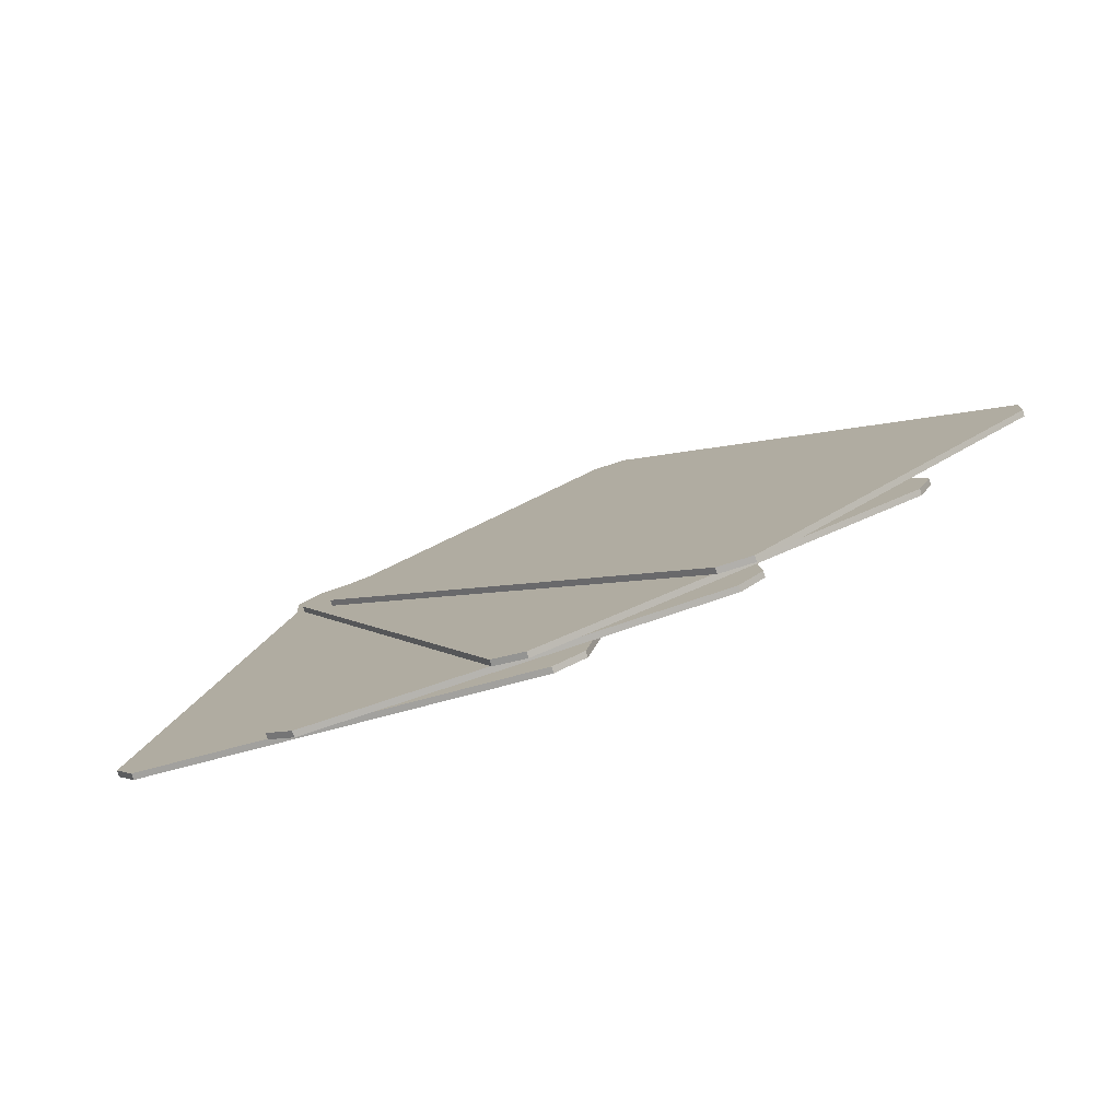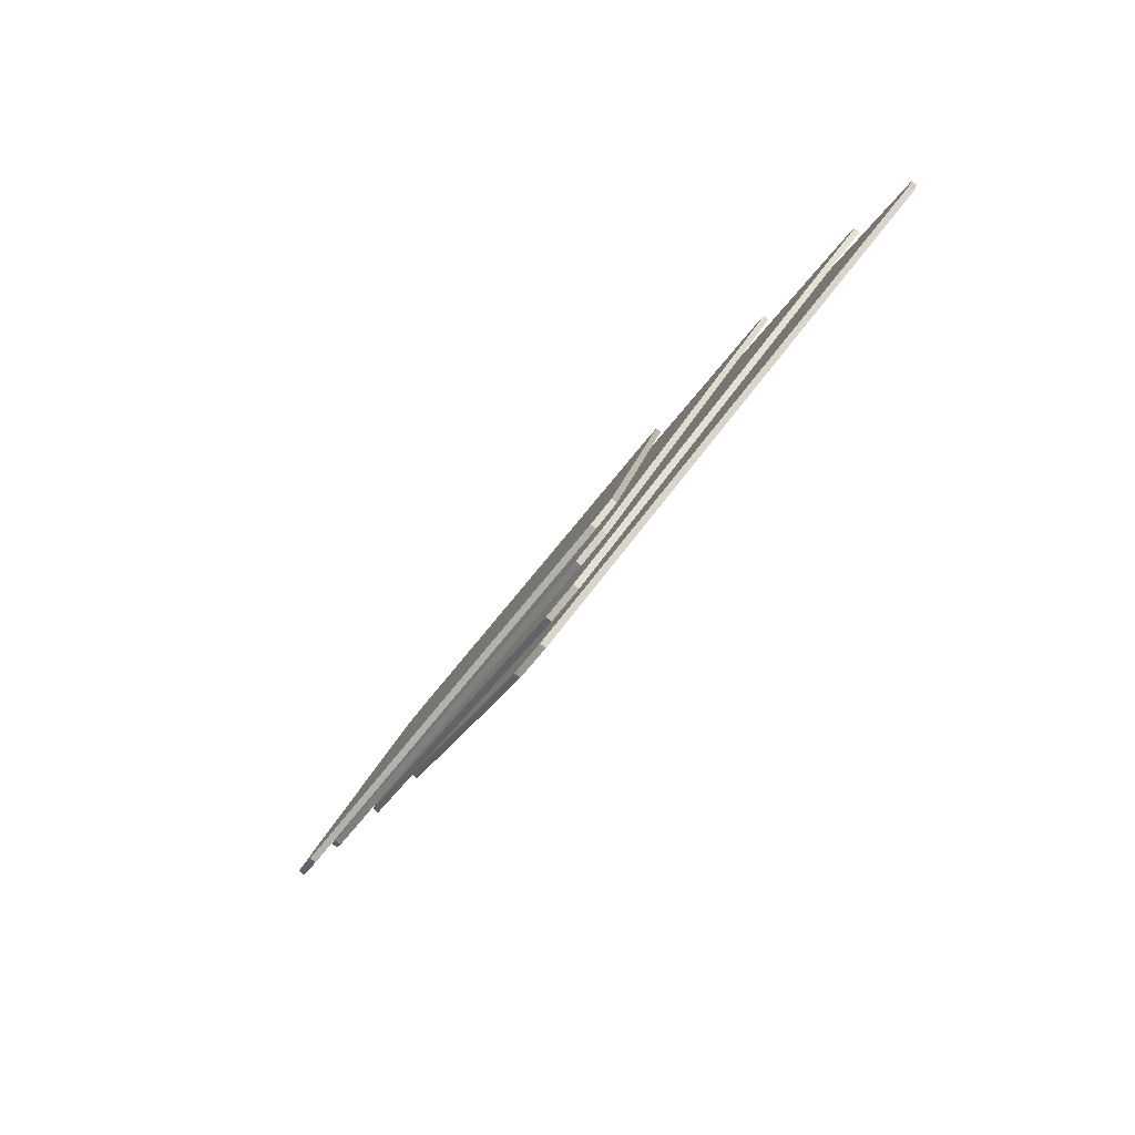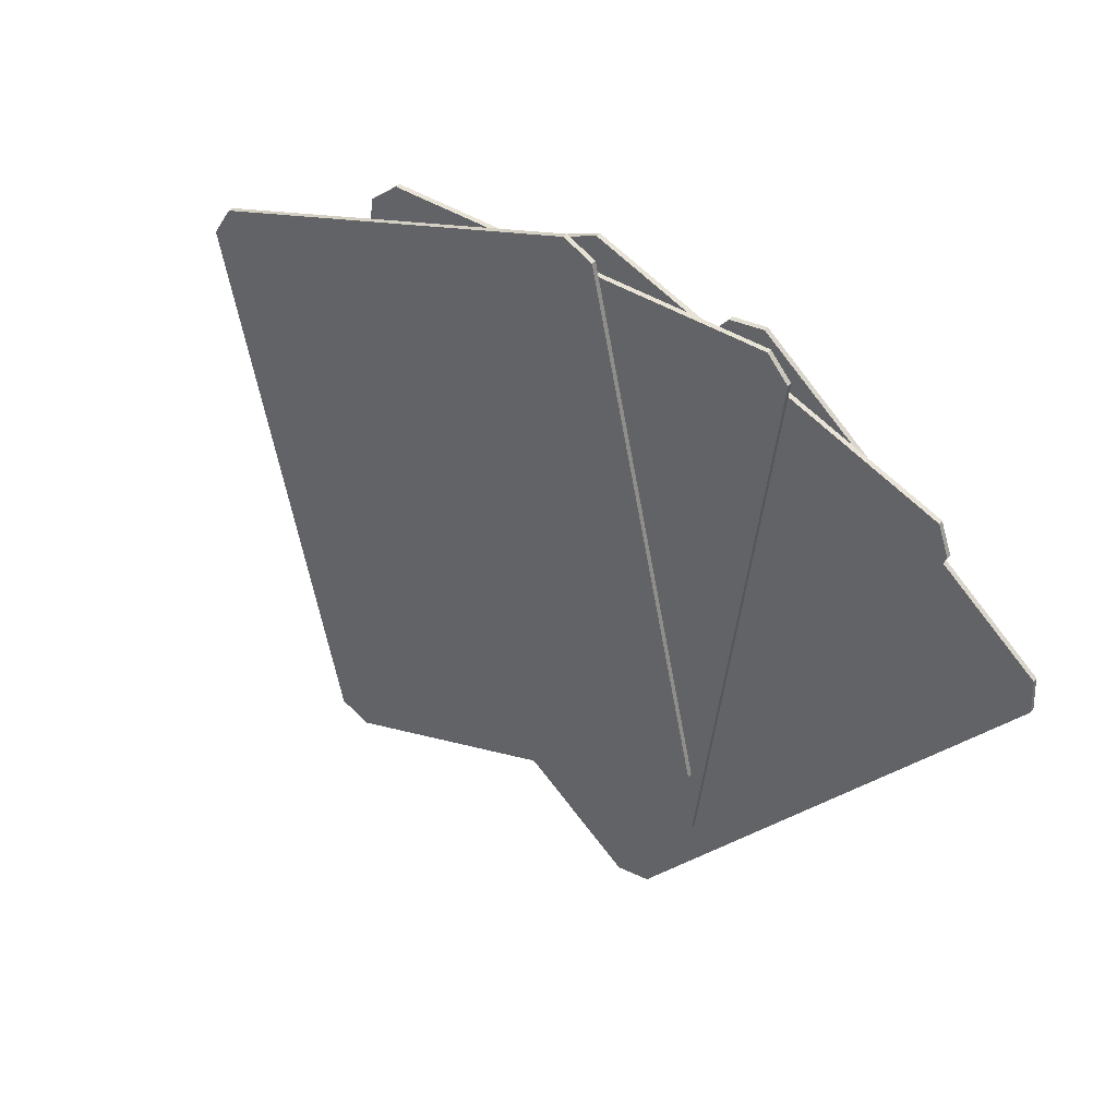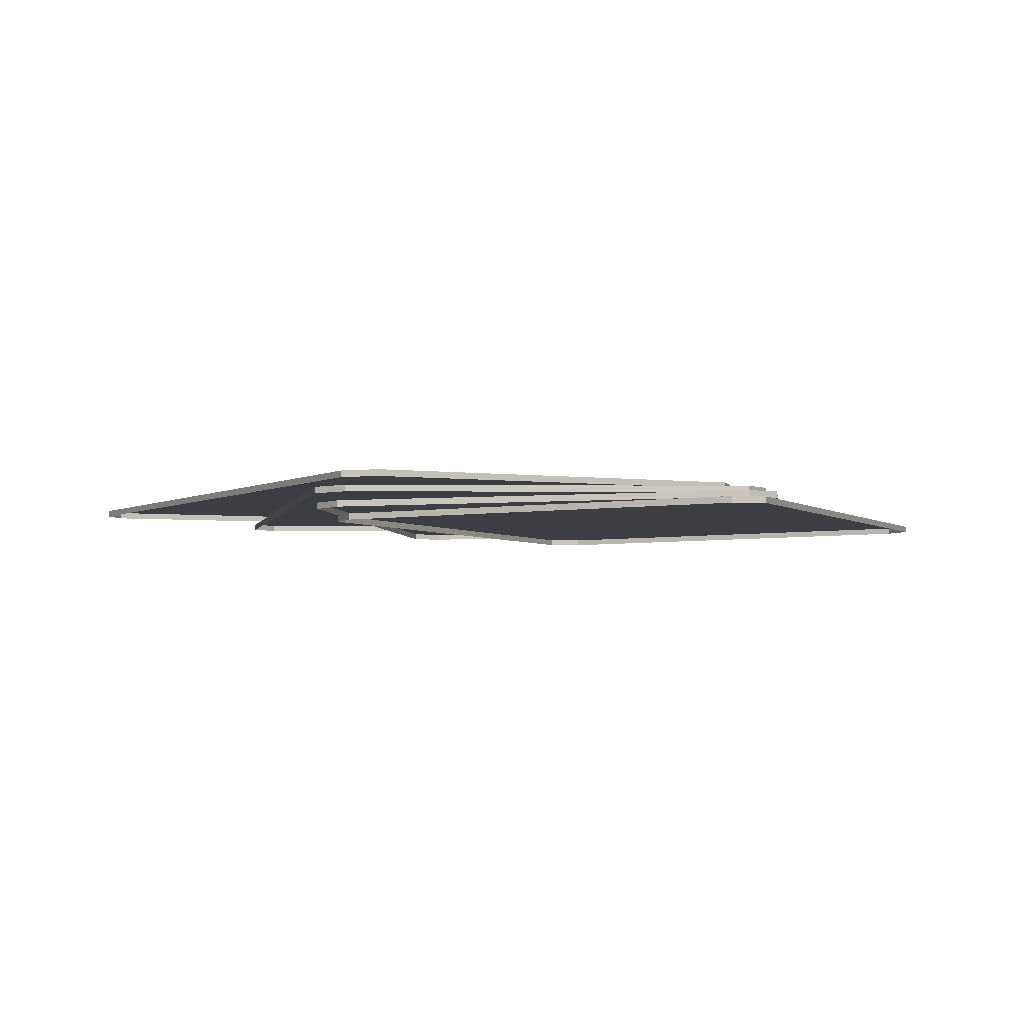
<metadata>
{"format":"obj","ext":"obj","renderer":"f3d","projection":"perspective","resolution":1024,"background":"white","views":[{"elev":70.3,"azim":159.6,"up":"+Y"},{"elev":-38.0,"azim":61.7,"up":"+Y"},{"elev":71.8,"azim":37.5,"up":"+Y"},{"elev":-64.6,"azim":1.0,"up":"+Y"}]}
</metadata>
<code>
g cardGame
v -0.4802 0.7451 0.09476
v -0.4663 1.066 -0.08489
v -0.1261 0.9436 -0.01644
v -0.14 0.6228 0.1632
v -0.3823 0.13 0.4392
v -0.342 0.1817 0.4103
v -0.3172 0.1774 0.4127
v -0.304 0.1164 0.4469
v 0.04039 0.3779 0.3005
v 0.07607 0.3294 0.3276
v 0.4561 0.5425 0.2083
v 0.398 0.5783 0.1882
v 0.4038 0.5998 0.1762
v 0.4744 0.6103 0.1702
v -0.7315 0.6042 0.1737
v -0.676 0.6353 0.1563
v -1.081 1.078 -0.09192
v -1.01 1.089 -0.0978
v -1.062 1.146 -0.1299
v -1.004 1.11 -0.1098
v -0.6467 1.311 -0.2221
v -0.6824 1.359 -0.2492
v -0.3024 1.572 -0.3685
v -0.2891 1.511 -0.3344
v -0.224 1.559 -0.3609
v -0.2644 1.507 -0.332
v 0.1252 1.084 -0.09534
v 0.06971 1.053 -0.0779
v -0.01801 0.4571 0.2561
v 0.04039 0.3779 0.3005
v -0.3172 0.1774 0.4127
v -0.6126 0.6708 0.1364
v -0.342 0.1817 0.4103
v -0.676 0.6353 0.1563
v 0.006308 1.018 -0.05799
v 0.06971 1.053 -0.0779
v 0.398 0.5783 0.1882
v 0.4038 0.5998 0.1762
v -0.2644 1.507 -0.332
v -0.5883 1.232 -0.1777
v -0.2891 1.511 -0.3344
v -0.6467 1.311 -0.2221
v -1.004 1.11 -0.1098
v -1.01 1.089 -0.0978
v -0.6126 0.6708 0.1364
v -0.4802 0.7451 0.09476
v -0.14 0.6228 0.1632
v -0.01801 0.4571 0.2561
v -0.1261 0.9436 -0.01644
v 0.006308 1.018 -0.05799
v -0.4663 1.066 -0.08489
v -0.5883 1.232 -0.1777
v 0.07607 0.3294 0.3276
v 0.07607 0.3227 0.3154
v -0.304 0.1096 0.4348
v -0.304 0.1164 0.4469
v 0.4561 0.5425 0.2083
v 0.4561 0.5357 0.1961
v -0.3823 0.13 0.4392
v -0.3823 0.1233 0.4272
v -0.7315 0.5974 0.1616
v -0.7315 0.6042 0.1737
v -1.081 1.072 -0.104
v -1.081 1.078 -0.09192
v 0.1252 1.084 -0.09534
v 0.1252 1.078 -0.1075
v 0.4744 0.6035 0.1581
v 0.4744 0.6103 0.1702
v -0.224 1.559 -0.3609
v -0.224 1.552 -0.373
v -1.062 1.146 -0.1299
v -1.062 1.139 -0.142
v -0.6824 1.352 -0.2613
v -0.6824 1.359 -0.2492
v -0.3024 1.565 -0.3807
v -0.3024 1.572 -0.3685
v -0.304 0.1164 0.4469
v -0.304 0.1096 0.4348
v -0.3823 0.1233 0.4272
v -0.3823 0.13 0.4392
v 0.4744 0.6103 0.1702
v 0.4744 0.6035 0.1581
v 0.4561 0.5357 0.1961
v 0.4561 0.5425 0.2083
v -1.081 1.078 -0.09192
v -1.081 1.072 -0.104
v -1.062 1.139 -0.142
v -1.062 1.146 -0.1299
v -0.3024 1.572 -0.3685
v -0.3024 1.565 -0.3807
v -0.224 1.552 -0.373
v -0.224 1.559 -0.3609
v -0.3077 0.8694 0.002154
v -0.1706 1.167 -0.1647
v 0.1024 0.9521 -0.04413
v -0.03473 0.6542 0.1227
v -0.4533 0.2616 0.3426
v -0.3954 0.2984 0.322
v -0.3737 0.287 0.3284
v -0.3848 0.2257 0.3627
v 0.04039 0.3705 0.2816
v 0.05525 0.3144 0.313
v 0.4953 0.4031 0.2634
v 0.4545 0.4539 0.2349
v 0.4683 0.4724 0.2245
v 0.5388 0.4616 0.2306
v -0.5987 0.8108 0.03501
v -0.5345 0.8237 0.02778
v -0.7441 1.36 -0.2726
v -0.6736 1.349 -0.2665
v -0.7006 1.418 -0.3053
v -0.6598 1.368 -0.2768
v -0.2457 1.451 -0.3236
v -0.2605 1.507 -0.355
v 0.1796 1.596 -0.4047
v 0.1685 1.534 -0.3703
v 0.2481 1.56 -0.3845
v 0.1901 1.523 -0.364
v 0.3934 1.011 -0.07698
v 0.3292 0.9978 -0.06971
v 0.01608 0.4623 0.2302
v 0.04039 0.3705 0.2816
v -0.3737 0.287 0.3284
v -0.4611 0.8385 0.01948
v -0.3954 0.2984 0.322
v -0.5345 0.8237 0.02778
v 0.2558 0.983 -0.06145
v 0.3292 0.9978 -0.06971
v 0.4545 0.4539 0.2349
v 0.4683 0.4724 0.2245
v 0.1901 1.523 -0.364
v -0.2214 1.359 -0.2721
v 0.1685 1.534 -0.3703
v -0.2457 1.451 -0.3236
v -0.6598 1.368 -0.2768
v -0.6736 1.349 -0.2665
v -0.4611 0.8385 0.01948
v -0.3077 0.8694 0.002154
v -0.03473 0.6542 0.1227
v 0.01608 0.4623 0.2302
v 0.1024 0.9521 -0.04413
v 0.2558 0.983 -0.06145
v -0.1706 1.167 -0.1647
v -0.2214 1.359 -0.2721
v 0.05525 0.3144 0.313
v 0.05525 0.3076 0.3009
v -0.3848 0.2189 0.3506
v -0.3848 0.2257 0.3627
v 0.4953 0.4031 0.2634
v 0.4953 0.3963 0.2512
v -0.4533 0.2616 0.3426
v -0.4533 0.2548 0.3305
v -0.5987 0.804 0.02293
v -0.5987 0.8108 0.03501
v -0.7441 1.353 -0.2846
v -0.7441 1.36 -0.2726
v 0.3934 1.011 -0.07698
v 0.3934 1.004 -0.08906
v 0.5388 0.4548 0.2185
v 0.5388 0.4616 0.2306
v 0.2481 1.56 -0.3845
v 0.2481 1.553 -0.3967
v -0.7006 1.418 -0.3053
v -0.7006 1.412 -0.3174
v -0.2605 1.5 -0.3671
v -0.2605 1.507 -0.355
v 0.1796 1.589 -0.4168
v 0.1796 1.596 -0.4047
v -0.3848 0.2257 0.3627
v -0.3848 0.2189 0.3506
v -0.4533 0.2548 0.3305
v -0.4533 0.2616 0.3426
v 0.5388 0.4616 0.2306
v 0.5388 0.4548 0.2185
v 0.4953 0.3963 0.2512
v 0.4953 0.4031 0.2634
v -0.7441 1.36 -0.2726
v -0.7441 1.353 -0.2846
v -0.7006 1.412 -0.3174
v -0.7006 1.418 -0.3053
v 0.1796 1.596 -0.4047
v 0.1796 1.589 -0.4168
v 0.2481 1.553 -0.3967
v 0.2481 1.56 -0.3845
v -0.09436 0.9344 -0.05875
v 0.1499 1.174 -0.1932
v 0.3237 0.8914 -0.03471
v 0.07941 0.6514 0.09972
v -0.4665 0.4051 0.2377
v -0.3977 0.4226 0.2279
v -0.3817 0.4055 0.2374
v -0.4159 0.3511 0.2679
v 0.04039 0.3622 0.2617
v 0.03269 0.3051 0.2937
v 0.4813 0.259 0.3195
v 0.4625 0.3189 0.286
v 0.4826 0.3322 0.2785
v 0.5448 0.3013 0.2959
v -0.391 0.9648 -0.07583
v -0.3255 0.9581 -0.07206
v -0.3155 1.525 -0.3893
v -0.2533 1.494 -0.372
v -0.252 1.567 -0.413
v -0.2332 1.507 -0.3795
v 0.1889 1.464 -0.3552
v 0.1966 1.521 -0.3872
v 0.6452 1.475 -0.3614
v 0.6111 1.42 -0.3309
v 0.6958 1.421 -0.3312
v 0.627 1.403 -0.3213
v 0.6203 0.861 -0.01767
v 0.5549 0.8677 -0.02144
v -0.2507 0.9504 -0.06773
v 0.05303 0.4558 0.2093
v 0.04039 0.3622 0.2617
v -0.3817 0.4055 0.2374
v -0.3255 0.9581 -0.07206
v -0.3977 0.4226 0.2279
v 0.4625 0.3189 0.286
v 0.48 0.8754 -0.02573
v 0.4826 0.3322 0.2785
v 0.5549 0.8677 -0.02144
v 0.1889 1.464 -0.3552
v 0.6111 1.42 -0.3309
v 0.627 1.403 -0.3213
v 0.1763 1.37 -0.3028
v -0.2332 1.507 -0.3795
v -0.2533 1.494 -0.372
v -0.2507 0.9504 -0.06773
v -0.09436 0.9344 -0.05875
v 0.07941 0.6514 0.09972
v 0.05303 0.4558 0.2093
v 0.3237 0.8914 -0.03471
v 0.48 0.8754 -0.02573
v 0.1499 1.174 -0.1932
v 0.1763 1.37 -0.3028
v 0.03269 0.3051 0.2937
v 0.03269 0.2983 0.2816
v -0.4159 0.3443 0.2558
v -0.4159 0.3511 0.2679
v 0.4813 0.259 0.3195
v 0.4813 0.2522 0.3074
v -0.4665 0.4051 0.2377
v -0.4665 0.3983 0.2256
v -0.391 0.958 -0.08791
v -0.391 0.9648 -0.07583
v -0.3155 1.518 -0.4014
v -0.3155 1.525 -0.3893
v 0.6203 0.861 -0.01767
v 0.6203 0.8542 -0.02979
v 0.5448 0.2945 0.2837
v 0.5448 0.3013 0.2959
v 0.6958 1.421 -0.3312
v 0.6958 1.414 -0.3433
v -0.252 1.567 -0.413
v -0.252 1.56 -0.4251
v 0.1966 1.514 -0.3993
v 0.1966 1.521 -0.3872
v 0.6452 1.468 -0.3735
v 0.6452 1.475 -0.3614
v -0.4159 0.3511 0.2679
v -0.4159 0.3443 0.2558
v -0.4665 0.3983 0.2256
v -0.4665 0.4051 0.2377
v 0.5448 0.3013 0.2959
v 0.5448 0.2945 0.2837
v 0.4813 0.2522 0.3074
v 0.4813 0.259 0.3195
v -0.3155 1.525 -0.3893
v -0.3155 1.518 -0.4014
v -0.252 1.56 -0.4251
v -0.252 1.567 -0.413
v 0.6452 1.475 -0.3614
v 0.6452 1.468 -0.3735
v 0.6958 1.414 -0.3433
v 0.6958 1.421 -0.3312
v 0.09359 0.9372 -0.08374
v 0.4048 1.108 -0.1796
v 0.4814 0.7944 -0.003765
v 0.1701 0.6232 0.09214
v -0.4328 0.5193 0.1503
v -0.3611 0.5194 0.1503
v -0.3512 0.4991 0.1616
v -0.4014 0.4552 0.1862
v 0.04039 0.355 0.2424
v 0.01477 0.3019 0.2721
v 0.4309 0.1487 0.3579
v 0.432 0.2108 0.3231
v 0.4556 0.2187 0.3187
v 0.5054 0.1739 0.3438
v -0.1816 1.039 -0.1405
v -0.1209 1.016 -0.128
v 0.06951 1.558 -0.4313
v 0.1194 1.513 -0.4062
v 0.1441 1.583 -0.4454
v 0.143 1.521 -0.4107
v 0.5346 1.377 -0.3299
v 0.5602 1.43 -0.3596
v 0.9764 1.277 -0.2738
v 0.9262 1.233 -0.2491
v 1.008 1.212 -0.2378
v 0.9361 1.212 -0.2378
v 0.7566 0.6931 0.05297
v 0.6959 0.7155 0.04045
v -0.05146 0.9906 -0.1137
v 0.08242 0.4418 0.1938
v 0.04039 0.355 0.2424
v -0.3512 0.4991 0.1616
v -0.1209 1.016 -0.128
v -0.3611 0.5194 0.1503
v 0.432 0.2108 0.3231
v 0.4556 0.2187 0.3187
v 0.6264 0.741 0.02615
v 0.6959 0.7155 0.04045
v 0.5346 1.377 -0.3299
v 0.9262 1.233 -0.2491
v 0.9361 1.212 -0.2378
v 0.4926 1.29 -0.2813
v 0.143 1.521 -0.4107
v 0.1194 1.513 -0.4062
v -0.05146 0.9906 -0.1137
v 0.09359 0.9372 -0.08374
v 0.1701 0.6232 0.09214
v 0.08242 0.4418 0.1938
v 0.4814 0.7944 -0.003765
v 0.6264 0.741 0.02615
v 0.4048 1.108 -0.1796
v 0.4926 1.29 -0.2813
v 0.01477 0.3019 0.2721
v 0.01477 0.2952 0.26
v -0.4014 0.4484 0.1742
v -0.4014 0.4552 0.1862
v 0.4309 0.1487 0.3579
v 0.4309 0.142 0.3458
v -0.4328 0.5193 0.1503
v -0.4328 0.5125 0.1383
v -0.1816 1.032 -0.1526
v -0.1816 1.039 -0.1405
v 0.06951 1.551 -0.4434
v 0.06951 1.558 -0.4313
v 0.7566 0.6931 0.05297
v 0.7566 0.6863 0.04089
v 0.5054 0.1671 0.3317
v 0.5054 0.1739 0.3438
v 1.008 1.212 -0.2378
v 1.008 1.206 -0.25
v 0.1441 1.583 -0.4454
v 0.1441 1.576 -0.4575
v 0.5602 1.423 -0.3717
v 0.5602 1.43 -0.3596
v 0.9764 1.27 -0.2859
v 0.9764 1.277 -0.2738
v -0.4014 0.4552 0.1862
v -0.4014 0.4484 0.1742
v -0.4328 0.5125 0.1383
v -0.4328 0.5193 0.1503
v 0.5054 0.1739 0.3438
v 0.5054 0.1671 0.3317
v 0.4309 0.142 0.3458
v 0.4309 0.1487 0.3579
v 0.06951 1.558 -0.4313
v 0.06951 1.551 -0.4434
v 0.1441 1.576 -0.4575
v 0.1441 1.583 -0.4454
v 0.9764 1.277 -0.2738
v 0.9764 1.27 -0.2859
v 1.008 1.206 -0.25
v 1.008 1.212 -0.2378
g cardGame_0
f 3 2 1
f 4 3 1
f 7 6 5
f 8 7 5
f 9 7 8
f 10 9 8
f 10 11 9
f 11 12 9
f 13 12 11
f 14 13 11
f 5 6 15
f 6 16 15
f 15 16 17
f 16 18 17
f 17 18 19
f 18 20 19
f 19 20 21
f 22 19 21
f 22 21 23
f 21 24 23
f 23 24 25
f 24 26 25
f 25 26 27
f 26 28 27
f 28 13 14
f 27 28 14
f 31 30 29
f 29 32 31
f 32 33 31
f 32 34 33
f 35 29 30
f 36 35 30
f 36 30 37
f 37 38 36
f 35 36 39
f 39 40 35
f 39 41 40
f 41 42 40
f 32 40 42
f 42 34 32
f 42 43 34
f 43 44 34
f 47 46 45
f 48 47 45
f 49 47 48
f 50 49 48
f 51 49 50
f 52 51 50
f 46 51 52
f 45 46 52
f 55 54 53
f 56 55 53
f 53 54 57
f 54 58 57
f 61 60 59
f 62 61 59
f 63 61 62
f 64 63 62
f 67 66 65
f 68 67 65
f 65 66 69
f 66 70 69
f 73 72 71
f 74 73 71
f 75 73 74
f 76 75 74
f 79 78 77
f 80 79 77
f 83 82 81
f 84 83 81
f 87 86 85
f 88 87 85
f 91 90 89
f 92 91 89
f 95 94 93
f 96 95 93
f 99 98 97
f 100 99 97
f 101 99 100
f 102 101 100
f 102 103 101
f 103 104 101
f 105 104 103
f 106 105 103
f 97 98 107
f 98 108 107
f 107 108 109
f 108 110 109
f 109 110 111
f 110 112 111
f 111 112 113
f 114 111 113
f 114 113 115
f 113 116 115
f 115 116 117
f 116 118 117
f 117 118 119
f 118 120 119
f 120 105 106
f 119 120 106
f 123 122 121
f 121 124 123
f 124 125 123
f 124 126 125
f 127 121 122
f 128 127 122
f 128 122 129
f 129 130 128
f 127 128 131
f 131 132 127
f 131 133 132
f 133 134 132
f 124 132 134
f 134 135 124
f 135 126 124
f 135 136 126
f 139 138 137
f 140 139 137
f 141 139 140
f 142 141 140
f 143 141 142
f 144 143 142
f 138 143 144
f 137 138 144
f 147 146 145
f 148 147 145
f 145 146 149
f 146 150 149
f 153 152 151
f 154 153 151
f 155 153 154
f 156 155 154
f 159 158 157
f 160 159 157
f 157 158 161
f 158 162 161
f 165 164 163
f 166 165 163
f 167 165 166
f 168 167 166
f 171 170 169
f 172 171 169
f 175 174 173
f 176 175 173
f 179 178 177
f 180 179 177
f 183 182 181
f 184 183 181
f 187 186 185
f 188 187 185
f 191 190 189
f 192 191 189
f 193 191 192
f 194 193 192
f 194 195 193
f 195 196 193
f 197 196 195
f 198 197 195
f 189 190 199
f 190 200 199
f 199 200 201
f 200 202 201
f 201 202 203
f 202 204 203
f 203 204 205
f 206 203 205
f 206 205 207
f 205 208 207
f 207 208 209
f 208 210 209
f 209 210 211
f 210 212 211
f 212 197 198
f 211 212 198
f 215 214 213
f 213 216 215
f 213 217 216
f 217 218 216
f 214 215 219
f 220 214 219
f 220 219 221
f 221 222 220
f 223 220 222
f 224 223 222
f 222 225 224
f 223 226 220
f 226 223 227
f 227 213 226
f 227 228 213
f 228 217 213
f 231 230 229
f 232 231 229
f 233 231 232
f 234 233 232
f 235 233 234
f 236 235 234
f 230 235 236
f 229 230 236
f 239 238 237
f 240 239 237
f 237 238 241
f 238 242 241
f 245 244 243
f 246 245 243
f 247 245 246
f 248 247 246
f 251 250 249
f 252 251 249
f 249 250 253
f 250 254 253
f 257 256 255
f 258 257 255
f 259 257 258
f 260 259 258
f 263 262 261
f 264 263 261
f 267 266 265
f 268 267 265
f 271 270 269
f 272 271 269
f 275 274 273
f 276 275 273
f 279 278 277
f 280 279 277
f 283 282 281
f 284 283 281
f 285 283 284
f 286 285 284
f 286 287 285
f 287 288 285
f 289 288 287
f 290 289 287
f 281 282 291
f 282 292 291
f 291 292 293
f 292 294 293
f 293 294 295
f 294 296 295
f 295 296 297
f 298 295 297
f 298 297 299
f 297 300 299
f 299 300 301
f 300 302 301
f 301 302 303
f 302 304 303
f 304 289 290
f 303 304 290
f 307 306 305
f 305 308 307
f 305 309 308
f 309 310 308
f 306 307 311
f 306 311 312
f 313 306 312
f 312 314 313
f 315 313 314
f 316 315 314
f 314 317 316
f 315 318 313
f 318 315 319
f 319 305 318
f 319 320 305
f 320 309 305
f 323 322 321
f 324 323 321
f 325 323 324
f 326 325 324
f 327 325 326
f 328 327 326
f 322 327 328
f 321 322 328
f 331 330 329
f 332 331 329
f 329 330 333
f 330 334 333
f 337 336 335
f 338 337 335
f 339 337 338
f 340 339 338
f 343 342 341
f 344 343 341
f 341 342 345
f 342 346 345
f 349 348 347
f 350 349 347
f 351 349 350
f 352 351 350
f 355 354 353
f 356 355 353
f 359 358 357
f 360 359 357
f 363 362 361
f 364 363 361
f 367 366 365
f 368 367 365

</code>
